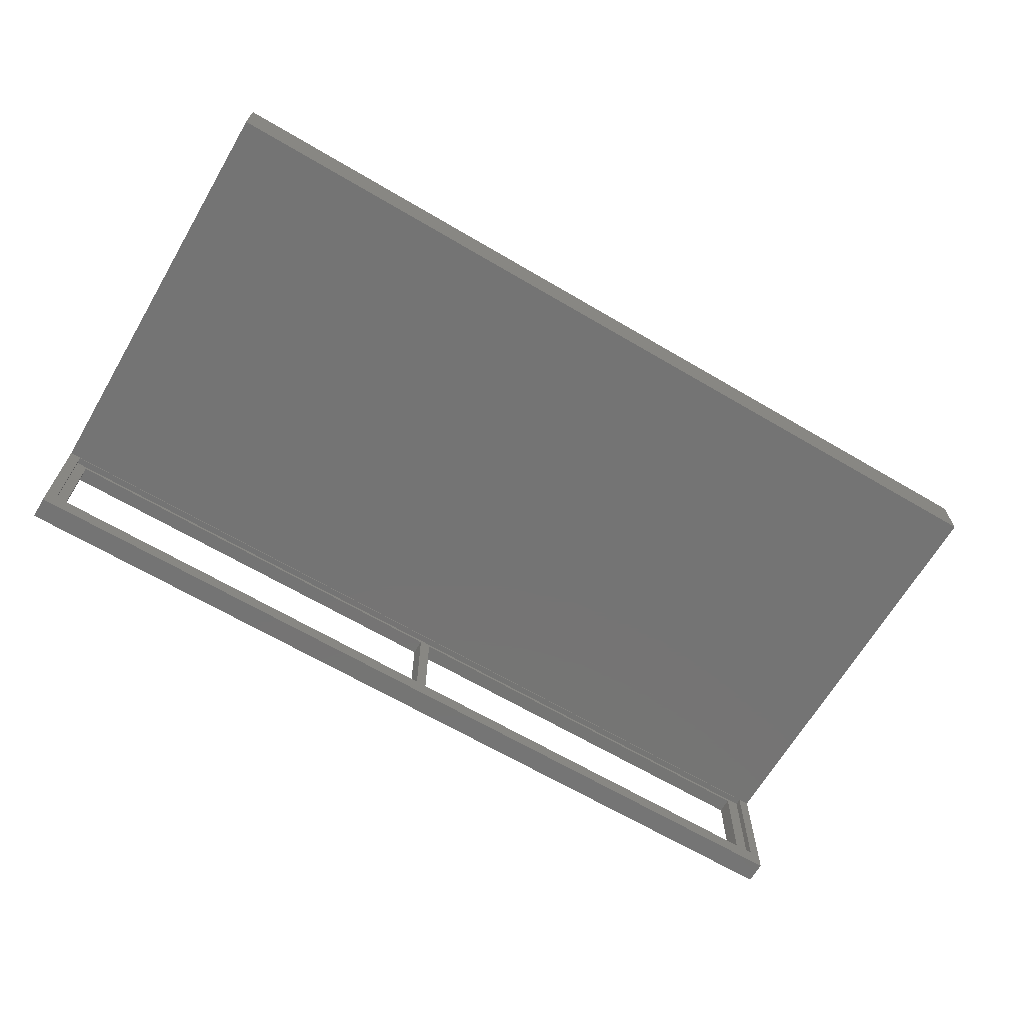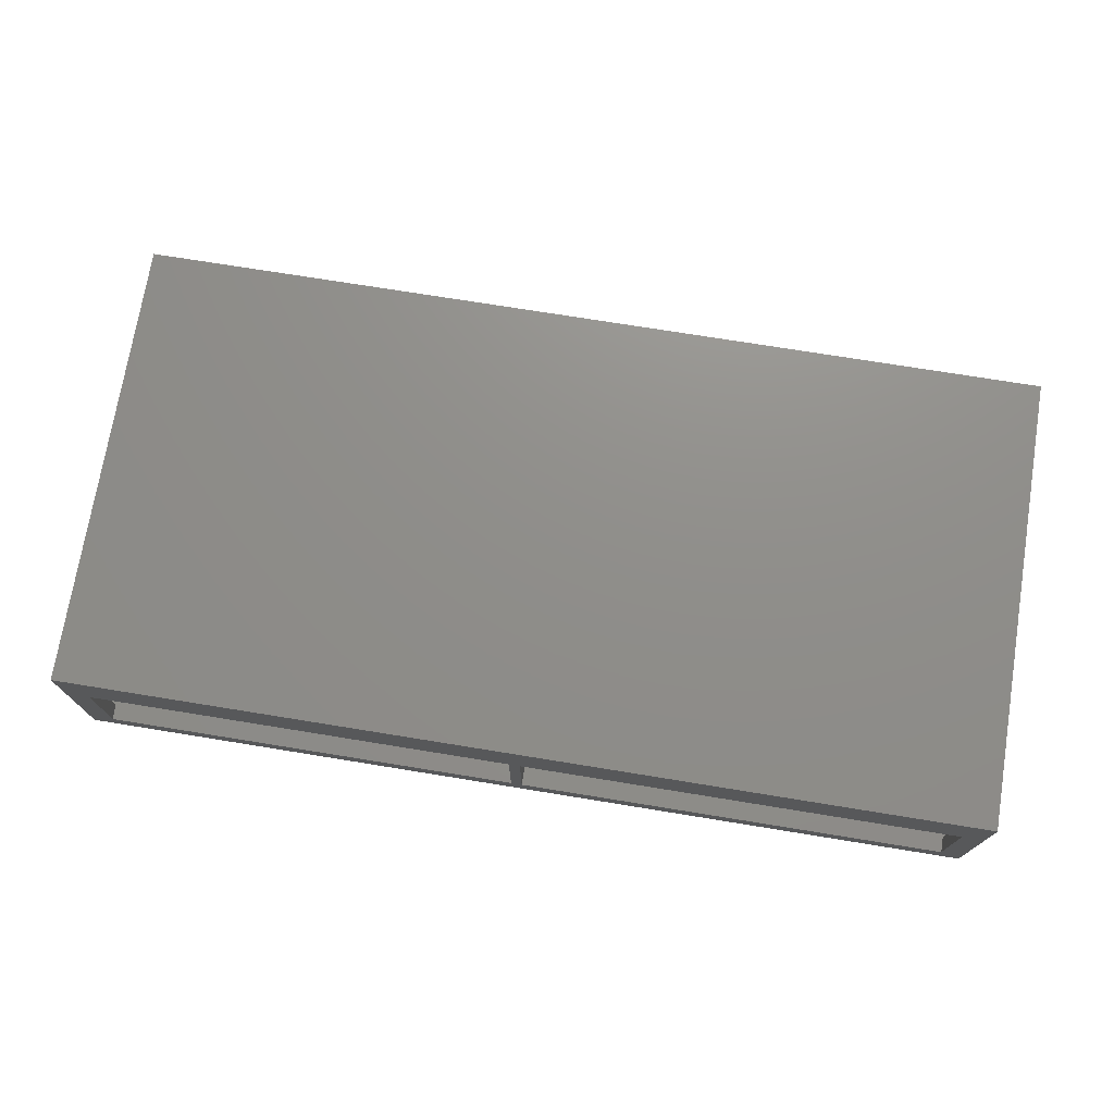
<metadata>
{"format":"stl","ext":"stl","renderer":"f3d","projection":"perspective","resolution":1024,"background":"white","views":[{"elev":-66.6,"azim":149.5,"up":"+Z"},{"elev":73.4,"azim":9.2,"up":"+Z"}]}
</metadata>
<code>
# stl→obj: 436 verts, 876 faces
v -100.5 1 8.75
v -100.5 2.5 -16.75
v -100.5 2.5 8.75
v -100.5 1 -16.75
v 100.5 2.5 8.75
v 100.5 1 8.75
v 100.5 1 -16.75
v 100.5 2.5 -16.75
v 0 1 -15.88
v -2.5 1 7.875
v 0 1 7.875
v -2.5 1 -15.88
v 98 1 7.875
v 98 1 -15.88
v -97.5 1 7.875
v -97.5 1 -15.88
v -97.5 -2.5 7.875
v -97.5 -2.5 -15.88
v -2.5 -2.5 7.875
v -2.5 -2.5 -15.88
v 0 -2.5 7.875
v 0 -2.5 -15.88
v 98 -2.5 7.875
v 98 -2.5 -15.88
v -103 2.5 -21
v -103 -2.5 -21
v -103 2.5 9
v -103 100 9
v -103 86.5 14.84
v -103 100 21
v -103 86.46 14.53
v -103 86.38 14.23
v -103 86.26 13.94
v -103 86.11 13.66
v -103 85.93 13.41
v -103 85.71 13.18
v -103 85.47 12.98
v -103 85.2 12.81
v -103 84.92 12.68
v -103 84.62 12.58
v -103 84.31 12.52
v -103 84 12.5
v -103 83.69 12.52
v -103 81.5 14.84
v -103 8.495 14.84
v -103 81.5 15.16
v -103 81.54 14.53
v -103 8.456 14.53
v -103 81.62 14.23
v -103 8.378 14.23
v -103 81.74 13.94
v -103 8.262 13.94
v -103 81.89 13.66
v -103 8.111 13.66
v -103 82.07 13.41
v -103 7.926 13.41
v -103 82.29 13.18
v -103 7.711 13.18
v -103 82.53 12.98
v -103 82.8 12.81
v -103 83.08 12.68
v -103 83.38 12.58
v -103 7.469 12.98
v -103 7.204 12.81
v -103 6.92 12.68
v -103 6.622 12.58
v -103 6.313 12.52
v -103 3.544 14.53
v -103 -2.5 21
v -103 3.505 14.84
v -103 3.622 14.23
v -103 3.738 13.94
v -103 3.889 13.66
v -103 4.074 13.41
v -103 4.289 13.18
v -103 4.531 12.98
v -103 4.796 12.81
v -103 5.08 12.68
v -103 5.378 12.58
v -103 5.687 12.52
v -103 6 12.5
v -103 86.5 15.16
v -103 86.46 15.47
v -103 86.38 15.77
v -103 86.26 16.06
v -103 86.11 16.34
v -103 85.93 16.59
v -103 85.71 16.82
v -103 85.47 17.02
v -103 85.2 17.19
v -103 84.92 17.32
v -103 84.62 17.42
v -103 84.31 17.48
v -103 84 17.5
v -103 83.69 17.48
v -103 83.38 17.42
v -103 8.495 15.16
v -103 81.54 15.47
v -103 8.456 15.47
v -103 81.62 15.77
v -103 8.378 15.77
v -103 81.74 16.06
v -103 8.262 16.06
v -103 81.89 16.34
v -103 8.111 16.34
v -103 82.07 16.59
v -103 7.926 16.59
v -103 82.29 16.82
v -103 7.711 16.82
v -103 82.53 17.02
v -103 7.469 17.02
v -103 82.8 17.19
v -103 7.204 17.19
v -103 83.08 17.32
v -103 6.92 17.32
v -103 6.622 17.42
v -103 6.313 17.48
v -103 6 17.5
v -103 3.505 15.16
v -103 5.687 17.48
v -103 5.378 17.42
v -103 5.08 17.32
v -103 4.796 17.19
v -103 4.531 17.02
v -103 4.289 16.82
v -103 4.074 16.59
v -103 3.889 16.34
v -103 3.738 16.06
v -103 3.622 15.77
v -103 3.544 15.47
v 103 -2.5 21
v 103 100 21
v 103 86.5 15.16
v 103 100 9
v 103 86.46 15.47
v 103 86.38 15.77
v 103 86.26 16.06
v 103 86.11 16.34
v 103 85.93 16.59
v 103 85.71 16.82
v 103 85.47 17.02
v 103 85.2 17.19
v 103 84.92 17.32
v 103 84.62 17.42
v 103 84.31 17.48
v 103 84 17.5
v 103 83.69 17.48
v 103 81.5 15.16
v 103 8.495 15.16
v 103 81.5 14.84
v 103 81.54 15.47
v 103 8.456 15.47
v 103 81.62 15.77
v 103 8.378 15.77
v 103 81.74 16.06
v 103 8.262 16.06
v 103 81.89 16.34
v 103 8.111 16.34
v 103 82.07 16.59
v 103 7.926 16.59
v 103 82.29 16.82
v 103 7.711 16.82
v 103 82.53 17.02
v 103 7.469 17.02
v 103 82.8 17.19
v 103 7.204 17.19
v 103 83.08 17.32
v 103 83.38 17.42
v 103 6.92 17.32
v 103 6.622 17.42
v 103 6.313 17.48
v 103 3.505 14.84
v 103 3.505 15.16
v 103 3.544 15.47
v 103 6 17.5
v 103 5.687 17.48
v 103 5.378 17.42
v 103 5.08 17.32
v 103 4.796 17.19
v 103 4.531 17.02
v 103 4.289 16.82
v 103 4.074 16.59
v 103 3.889 16.34
v 103 3.738 16.06
v 103 3.622 15.77
v 103 2.5 9
v 103 -2.5 -21
v 103 2.5 -21
v 103 86.5 14.84
v 103 86.46 14.53
v 103 86.38 14.23
v 103 86.26 13.94
v 103 86.11 13.66
v 103 85.93 13.41
v 103 85.71 13.18
v 103 85.47 12.98
v 103 85.2 12.81
v 103 84.92 12.68
v 103 84.62 12.58
v 103 84.31 12.52
v 103 84 12.5
v 103 83.69 12.52
v 103 83.38 12.58
v 103 8.495 14.84
v 103 81.54 14.53
v 103 8.456 14.53
v 103 81.62 14.23
v 103 8.378 14.23
v 103 81.74 13.94
v 103 8.262 13.94
v 103 81.89 13.66
v 103 8.111 13.66
v 103 82.07 13.41
v 103 7.926 13.41
v 103 82.29 13.18
v 103 7.711 13.18
v 103 82.53 12.98
v 103 7.469 12.98
v 103 82.8 12.81
v 103 83.08 12.68
v 103 7.204 12.81
v 103 6.92 12.68
v 103 6.622 12.58
v 103 6.313 12.52
v 103 6 12.5
v 103 5.687 12.52
v 103 5.378 12.58
v 103 5.08 12.68
v 103 4.796 12.81
v 103 4.531 12.98
v 103 4.289 13.18
v 103 4.074 13.41
v 103 3.889 13.66
v 103 3.738 13.94
v 103 3.622 14.23
v 103 3.544 14.53
v -70 84 12.5
v -70 84.31 12.52
v -70 84 17.5
v -70 83.69 17.48
v -70 86.46 15.47
v -70 86.5 15.16
v -70 81.54 14.53
v -70 81.5 14.84
v -70 85.71 16.82
v -70 85.47 17.02
v -70 86.11 16.34
v -70 86.26 16.06
v -70 86.5 14.84
v -70 86.46 14.53
v -70 84.92 17.32
v -70 84.62 17.42
v -70 86.38 15.77
v -70 81.62 14.23
v -70 81.89 13.66
v -70 81.74 13.94
v -70 84.62 12.58
v -70 84.92 12.68
v -70 85.2 12.81
v -70 85.93 13.41
v -70 85.71 13.18
v -70 85.47 12.98
v -70 86.38 14.23
v -70 86.26 13.94
v -70 86.11 13.66
v -70 85.2 17.19
v -70 84.31 17.48
v -70 85.93 16.59
v -70 83.69 12.52
v -70 82.29 13.18
v -70 82.53 12.98
v -70 83.08 12.68
v -70 83.38 12.58
v -70 82.07 16.59
v -70 82.29 16.82
v -70 82.8 12.81
v -70 83.08 17.32
v -70 82.8 17.19
v -70 82.07 13.41
v -70 81.5 15.16
v -70 81.54 15.47
v -70 81.62 15.77
v -70 83.38 17.42
v -70 82.53 17.02
v -70 81.89 16.34
v -70 81.74 16.06
v -70 6 12.5
v -70 6.313 12.52
v -70 6.313 17.48
v -70 6 17.5
v -70 3.505 14.84
v -70 3.505 15.16
v -70 7.711 16.82
v -70 7.926 16.59
v -70 8.262 16.06
v -70 8.378 15.77
v -70 8.456 14.53
v -70 8.378 14.23
v -70 7.204 17.19
v -70 6.92 17.32
v -70 8.456 15.47
v -70 8.495 15.16
v -70 3.544 14.53
v -70 6.622 12.58
v -70 6.92 12.68
v -70 7.204 12.81
v -70 7.926 13.41
v -70 7.711 13.18
v -70 7.469 12.98
v -70 8.495 14.84
v -70 8.262 13.94
v -70 8.111 13.66
v -70 7.469 17.02
v -70 6.622 17.42
v -70 8.111 16.34
v -70 5.687 12.52
v -70 4.796 12.81
v -70 5.08 12.68
v -70 5.687 17.48
v -70 5.378 12.58
v -70 5.378 17.42
v -70 5.08 17.32
v -70 4.796 17.19
v -70 4.531 12.98
v -70 4.531 17.02
v -70 4.289 13.18
v -70 4.289 16.82
v -70 4.074 13.41
v -70 4.074 16.59
v -70 3.889 13.66
v -70 3.889 16.34
v -70 3.738 13.94
v -70 3.738 16.06
v -70 3.622 14.23
v -70 3.622 15.77
v -70 3.544 15.47
v 70 85.47 12.98
v 70 85.2 12.81
v 70 86.46 14.53
v 70 86.5 14.84
v 70 86.38 14.23
v 70 86.26 16.06
v 70 86.11 16.34
v 70 84.62 17.42
v 70 84.92 17.32
v 70 83.69 12.52
v 70 83.38 12.58
v 70 84.92 12.68
v 70 86.5 15.16
v 70 83.69 17.48
v 70 84 17.5
v 70 85.2 17.19
v 70 85.47 17.02
v 70 86.46 15.47
v 70 86.38 15.77
v 70 85.71 16.82
v 70 84 12.5
v 70 81.89 13.66
v 70 82.07 13.41
v 70 83.08 12.68
v 70 82.07 16.59
v 70 81.89 16.34
v 70 84.62 12.58
v 70 84.31 12.52
v 70 85.71 13.18
v 70 85.93 13.41
v 70 86.26 13.94
v 70 86.11 13.66
v 70 84.31 17.48
v 70 85.93 16.59
v 70 81.5 14.84
v 70 81.54 14.53
v 70 82.8 17.19
v 70 83.08 17.32
v 70 82.29 16.82
v 70 81.62 14.23
v 70 81.74 13.94
v 70 82.53 12.98
v 70 82.29 13.18
v 70 81.62 15.77
v 70 81.54 15.47
v 70 81.5 15.16
v 70 82.8 12.81
v 70 81.74 16.06
v 70 83.38 17.42
v 70 82.53 17.02
v 70 7.469 12.98
v 70 7.204 12.81
v 70 8.378 14.23
v 70 8.456 14.53
v 70 8.262 13.94
v 70 8.378 15.77
v 70 8.262 16.06
v 70 6.92 17.32
v 70 7.204 17.19
v 70 6 12.5
v 70 5.687 12.52
v 70 6.92 12.68
v 70 8.495 14.84
v 70 6 17.5
v 70 6.313 17.48
v 70 7.469 17.02
v 70 7.711 16.82
v 70 8.495 15.16
v 70 8.456 15.47
v 70 7.926 16.59
v 70 5.08 12.68
v 70 4.796 12.81
v 70 4.289 16.82
v 70 4.074 16.59
v 70 3.738 13.94
v 70 3.889 13.66
v 70 6.622 12.58
v 70 6.313 12.52
v 70 7.711 13.18
v 70 7.926 13.41
v 70 8.111 13.66
v 70 6.622 17.42
v 70 8.111 16.34
v 70 5.378 12.58
v 70 4.531 12.98
v 70 4.289 13.18
v 70 3.505 15.16
v 70 3.505 14.84
v 70 3.544 14.53
v 70 3.738 16.06
v 70 3.622 15.77
v 70 3.544 15.47
v 70 5.08 17.32
v 70 5.378 17.42
v 70 5.687 17.48
v 70 4.796 17.19
v 70 4.531 17.02
v 70 3.622 14.23
v 70 4.074 13.41
v 70 3.889 16.34
f 1 2 3
f 2 1 4
f 1 5 6
f 5 1 3
f 2 7 8
f 7 2 4
f 9 10 11
f 10 9 12
f 11 6 13
f 6 14 13
f 7 9 14
f 9 7 12
f 4 12 7
f 7 14 6
f 6 11 1
f 10 1 11
f 15 1 10
f 16 1 15
f 16 4 1
f 12 4 16
f 7 5 8
f 5 7 6
f 17 16 15
f 16 17 18
f 17 10 19
f 10 17 15
f 20 10 12
f 10 20 19
f 16 20 12
f 20 16 18
f 21 9 11
f 9 21 22
f 21 13 23
f 13 21 11
f 24 13 14
f 13 24 23
f 9 24 14
f 24 9 22
f 25 26 27
f 28 29 30
f 28 31 29
f 28 32 31
f 28 33 32
f 28 34 33
f 28 35 34
f 28 36 35
f 28 37 36
f 28 38 37
f 28 39 38
f 28 40 39
f 28 41 40
f 28 42 41
f 28 43 42
f 27 43 28
f 44 45 46
f 47 45 44
f 48 47 49
f 50 49 51
f 52 51 53
f 54 53 55
f 56 55 57
f 58 57 59
f 27 59 60
f 27 60 61
f 27 61 62
f 43 27 62
f 47 48 45
f 49 50 48
f 51 52 50
f 53 54 52
f 55 56 54
f 57 58 56
f 59 63 58
f 59 27 63
f 63 27 64
f 64 27 65
f 65 27 66
f 66 27 67
f 68 69 70
f 69 68 27
f 71 27 68
f 72 27 71
f 73 27 72
f 74 27 73
f 75 27 74
f 76 27 75
f 77 27 76
f 78 27 77
f 79 27 78
f 80 27 79
f 81 27 80
f 67 27 81
f 82 30 29
f 83 30 82
f 84 30 83
f 85 30 84
f 86 30 85
f 87 30 86
f 88 30 87
f 89 30 88
f 90 30 89
f 91 30 90
f 92 30 91
f 93 30 92
f 94 30 93
f 95 30 94
f 69 95 96
f 97 46 45
f 46 97 98
f 99 98 97
f 98 99 100
f 101 100 99
f 100 101 102
f 103 102 101
f 102 103 104
f 105 104 103
f 104 105 106
f 107 106 105
f 106 107 108
f 109 108 107
f 108 109 110
f 111 110 109
f 110 111 112
f 113 112 111
f 112 113 114
f 115 114 113
f 69 114 115
f 114 69 96
f 69 115 116
f 69 116 117
f 69 117 118
f 70 69 119
f 69 27 26
f 95 69 30
f 120 69 118
f 121 69 120
f 122 69 121
f 123 69 122
f 124 69 123
f 125 69 124
f 126 69 125
f 127 69 126
f 128 69 127
f 129 69 128
f 130 69 129
f 119 69 130
f 30 131 132
f 131 30 69
f 132 133 134
f 132 135 133
f 132 136 135
f 132 137 136
f 132 138 137
f 132 139 138
f 132 140 139
f 132 141 140
f 132 142 141
f 132 143 142
f 132 144 143
f 132 145 144
f 132 146 145
f 132 147 146
f 131 147 132
f 148 149 150
f 151 149 148
f 152 151 153
f 154 153 155
f 156 155 157
f 158 157 159
f 160 159 161
f 162 161 163
f 164 163 165
f 166 165 167
f 131 167 168
f 147 131 168
f 151 152 149
f 153 154 152
f 155 156 154
f 157 158 156
f 159 160 158
f 161 162 160
f 163 164 162
f 165 166 164
f 167 169 166
f 167 131 169
f 169 131 170
f 170 131 171
f 131 172 173
f 131 173 174
f 171 131 175
f 131 176 175
f 131 177 176
f 131 178 177
f 131 179 178
f 131 180 179
f 131 181 180
f 131 182 181
f 131 183 182
f 131 184 183
f 131 185 184
f 131 174 185
f 172 131 186
f 187 186 131
f 186 187 188
f 189 134 133
f 190 134 189
f 191 134 190
f 192 134 191
f 193 134 192
f 194 134 193
f 195 134 194
f 196 134 195
f 197 134 196
f 198 134 197
f 199 134 198
f 200 134 199
f 201 134 200
f 202 134 201
f 186 202 203
f 204 150 149
f 150 204 205
f 206 205 204
f 205 206 207
f 208 207 206
f 207 208 209
f 210 209 208
f 209 210 211
f 212 211 210
f 211 212 213
f 214 213 212
f 213 214 215
f 216 215 214
f 215 216 217
f 218 217 216
f 186 217 218
f 217 186 219
f 219 186 220
f 220 186 203
f 186 218 221
f 186 221 222
f 186 222 223
f 186 223 224
f 186 224 225
f 202 186 134
f 226 186 225
f 227 186 226
f 228 186 227
f 229 186 228
f 230 186 229
f 231 186 230
f 232 186 231
f 233 186 232
f 234 186 233
f 235 186 234
f 236 186 235
f 186 236 172
f 186 5 27
f 186 8 5
f 8 188 2
f 188 8 186
f 3 27 5
f 2 27 3
f 2 25 27
f 25 2 188
f 26 188 187
f 188 26 25
f 20 21 19
f 21 20 22
f 19 69 17
f 26 17 69
f 26 20 18
f 20 26 22
f 22 26 187
f 17 26 18
f 69 19 131
f 21 131 19
f 23 131 21
f 187 23 24
f 23 187 131
f 22 187 24
f 134 30 132
f 30 134 28
f 27 134 186
f 134 27 28
f 41 237 238
f 237 41 42
f 95 239 240
f 239 95 94
f 82 241 83
f 241 82 242
f 243 44 244
f 44 243 47
f 89 245 246
f 245 89 88
f 85 247 86
f 247 85 248
f 31 249 29
f 249 31 250
f 92 251 252
f 251 92 91
f 83 253 84
f 253 83 241
f 254 47 243
f 47 254 49
f 255 51 256
f 51 255 53
f 40 238 257
f 238 40 41
f 38 258 259
f 258 38 39
f 36 260 35
f 260 36 261
f 37 259 262
f 259 37 38
f 29 242 82
f 242 29 249
f 33 263 32
f 263 33 264
f 35 265 34
f 265 35 260
f 91 266 251
f 266 91 90
f 90 246 266
f 246 90 89
f 93 252 267
f 252 93 92
f 94 267 239
f 267 94 93
f 86 268 87
f 268 86 247
f 87 245 88
f 245 87 268
f 84 248 85
f 248 84 253
f 42 269 237
f 269 42 43
f 59 270 271
f 270 59 57
f 62 272 273
f 272 62 61
f 43 273 269
f 273 43 62
f 274 108 275
f 108 274 106
f 39 257 258
f 257 39 40
f 36 262 261
f 262 36 37
f 32 250 31
f 250 32 263
f 34 264 33
f 264 34 265
f 60 271 276
f 271 60 59
f 112 277 278
f 277 112 114
f 256 49 254
f 49 256 51
f 61 276 272
f 276 61 60
f 270 55 279
f 55 270 57
f 279 53 255
f 53 279 55
f 244 46 280
f 46 244 44
f 281 100 282
f 100 281 98
f 280 98 281
f 98 280 46
f 250 242 249
f 250 241 242
f 263 241 250
f 263 253 241
f 264 253 263
f 264 248 253
f 265 248 264
f 265 247 248
f 260 247 265
f 260 268 247
f 261 268 260
f 261 245 268
f 262 245 261
f 262 246 245
f 259 246 262
f 259 266 246
f 258 266 259
f 258 251 266
f 257 251 258
f 257 252 251
f 238 252 257
f 238 267 252
f 237 267 238
f 237 239 267
f 269 239 237
f 269 240 239
f 273 240 269
f 273 283 240
f 272 283 273
f 272 277 283
f 276 277 272
f 276 278 277
f 271 278 276
f 271 284 278
f 270 284 271
f 270 275 284
f 279 275 270
f 279 274 275
f 255 274 279
f 255 285 274
f 256 285 255
f 256 286 285
f 254 286 256
f 254 282 286
f 243 282 254
f 243 281 282
f 244 281 243
f 281 244 280
f 108 284 275
f 284 108 110
f 110 278 284
f 278 110 112
f 114 283 277
f 283 114 96
f 96 240 283
f 240 96 95
f 282 102 286
f 102 282 100
f 286 104 285
f 104 286 102
f 285 106 274
f 106 285 104
f 67 287 288
f 287 67 81
f 118 289 290
f 289 118 117
f 291 119 292
f 119 291 70
f 107 293 109
f 293 107 294
f 101 295 103
f 295 101 296
f 50 297 48
f 297 50 298
f 115 299 300
f 299 115 113
f 97 301 99
f 301 97 302
f 303 70 291
f 70 303 68
f 66 288 304
f 288 66 67
f 64 305 306
f 305 64 65
f 58 307 56
f 307 58 308
f 63 306 309
f 306 63 64
f 48 310 45
f 310 48 297
f 52 298 50
f 298 52 311
f 56 312 54
f 312 56 307
f 113 313 299
f 313 113 111
f 111 293 313
f 293 111 109
f 116 300 314
f 300 116 115
f 117 314 289
f 314 117 116
f 103 315 105
f 315 103 295
f 105 294 107
f 294 105 315
f 99 296 101
f 296 99 301
f 81 316 287
f 316 81 80
f 78 317 318
f 317 78 77
f 297 302 310
f 297 301 302
f 298 301 297
f 298 296 301
f 311 296 298
f 311 295 296
f 312 295 311
f 312 315 295
f 307 315 312
f 307 294 315
f 308 294 307
f 308 293 294
f 309 293 308
f 309 313 293
f 306 313 309
f 306 299 313
f 305 299 306
f 305 300 299
f 304 300 305
f 304 314 300
f 288 314 304
f 288 289 314
f 287 289 288
f 287 290 289
f 316 290 287
f 316 319 290
f 320 319 316
f 320 321 319
f 318 321 320
f 318 322 321
f 317 322 318
f 317 323 322
f 324 323 317
f 324 325 323
f 326 325 324
f 326 327 325
f 328 327 326
f 328 329 327
f 330 329 328
f 330 331 329
f 332 331 330
f 332 333 331
f 334 333 332
f 334 335 333
f 303 335 334
f 303 336 335
f 291 336 303
f 336 291 292
f 330 72 332
f 72 330 73
f 65 304 305
f 304 65 66
f 58 309 308
f 309 58 63
f 45 302 97
f 302 45 310
f 54 311 52
f 311 54 312
f 79 318 320
f 318 79 78
f 123 322 323
f 322 123 122
f 125 325 327
f 325 125 124
f 120 290 319
f 290 120 118
f 122 321 322
f 321 122 121
f 326 74 328
f 74 326 75
f 332 71 334
f 71 332 72
f 334 68 303
f 68 334 71
f 80 320 316
f 320 80 79
f 77 324 317
f 324 77 76
f 76 326 324
f 326 76 75
f 292 130 336
f 130 292 119
f 335 128 333
f 128 335 129
f 336 129 335
f 129 336 130
f 124 323 325
f 323 124 123
f 121 319 321
f 319 121 120
f 328 73 330
f 73 328 74
f 333 127 331
f 127 333 128
f 331 126 329
f 126 331 127
f 329 125 327
f 125 329 126
f 337 197 196
f 197 337 338
f 339 189 340
f 189 339 190
f 341 190 339
f 190 341 191
f 342 138 343
f 138 342 137
f 344 143 144
f 143 344 345
f 346 203 202
f 203 346 347
f 338 198 197
f 198 338 348
f 340 133 349
f 133 340 189
f 350 146 147
f 146 350 351
f 352 141 142
f 141 352 353
f 354 136 355
f 136 354 135
f 353 140 141
f 140 353 356
f 357 202 201
f 202 357 346
f 213 358 211
f 358 213 359
f 347 220 203
f 220 347 360
f 157 361 159
f 361 157 362
f 363 200 199
f 200 363 364
f 348 199 198
f 199 348 363
f 365 194 366
f 194 365 195
f 349 135 354
f 135 349 133
f 367 191 341
f 191 367 192
f 366 193 368
f 193 366 194
f 369 144 145
f 144 369 344
f 351 145 146
f 145 351 369
f 345 142 143
f 142 345 352
f 355 137 342
f 137 355 136
f 370 140 356
f 140 370 139
f 343 139 370
f 139 343 138
f 364 201 200
f 201 364 357
f 205 371 150
f 371 205 372
f 373 167 165
f 167 373 374
f 159 375 161
f 375 159 361
f 207 372 205
f 372 207 376
f 211 377 209
f 377 211 358
f 365 196 195
f 196 365 337
f 368 192 367
f 192 368 193
f 378 215 217
f 215 378 379
f 151 380 153
f 380 151 381
f 148 381 151
f 381 148 382
f 209 376 207
f 376 209 377
f 215 359 213
f 359 215 379
f 360 219 220
f 219 360 383
f 383 217 219
f 217 383 378
f 155 362 157
f 362 155 384
f 150 382 148
f 382 150 371
f 354 340 349
f 354 339 340
f 355 339 354
f 355 341 339
f 342 341 355
f 342 367 341
f 343 367 342
f 343 368 367
f 370 368 343
f 370 366 368
f 356 366 370
f 356 365 366
f 353 365 356
f 353 337 365
f 352 337 353
f 352 338 337
f 345 338 352
f 345 348 338
f 344 348 345
f 344 363 348
f 369 363 344
f 369 364 363
f 351 364 369
f 351 357 364
f 350 357 351
f 350 346 357
f 385 346 350
f 385 347 346
f 374 347 385
f 374 360 347
f 373 360 374
f 373 383 360
f 386 383 373
f 386 378 383
f 375 378 386
f 375 379 378
f 361 379 375
f 361 359 379
f 362 359 361
f 362 358 359
f 384 358 362
f 384 377 358
f 380 377 384
f 380 376 377
f 381 376 380
f 381 372 376
f 382 372 381
f 372 382 371
f 153 384 155
f 384 153 380
f 374 168 167
f 168 374 385
f 385 147 168
f 147 385 350
f 375 163 161
f 163 375 386
f 386 165 163
f 165 386 373
f 387 221 218
f 221 387 388
f 389 206 390
f 206 389 208
f 391 208 389
f 208 391 210
f 392 156 393
f 156 392 154
f 394 166 169
f 166 394 395
f 396 226 225
f 226 396 397
f 388 222 221
f 222 388 398
f 390 204 399
f 204 390 206
f 400 171 175
f 171 400 401
f 402 162 164
f 162 402 403
f 404 152 405
f 152 404 149
f 406 162 403
f 162 406 160
f 407 229 228
f 229 407 408
f 182 409 181
f 409 182 410
f 233 411 234
f 411 233 412
f 413 224 223
f 224 413 414
f 398 223 222
f 223 398 413
f 415 214 416
f 214 415 216
f 399 149 404
f 149 399 204
f 416 212 417
f 212 416 214
f 418 169 170
f 169 418 394
f 401 170 171
f 170 401 418
f 395 164 166
f 164 395 402
f 405 154 392
f 154 405 152
f 419 160 406
f 160 419 158
f 393 158 419
f 158 393 156
f 414 225 224
f 225 414 396
f 420 228 227
f 228 420 407
f 421 231 230
f 231 421 422
f 172 423 173
f 423 172 424
f 236 424 172
f 424 236 425
f 415 218 216
f 218 415 387
f 417 210 391
f 210 417 212
f 397 227 226
f 227 397 420
f 185 426 184
f 426 185 427
f 174 427 185
f 427 174 428
f 429 177 178
f 177 429 430
f 431 175 176
f 175 431 400
f 432 178 179
f 178 432 429
f 409 180 181
f 180 409 433
f 234 434 235
f 434 234 411
f 405 399 404
f 405 390 399
f 392 390 405
f 392 389 390
f 393 389 392
f 393 391 389
f 419 391 393
f 419 417 391
f 406 417 419
f 406 416 417
f 403 416 406
f 403 415 416
f 402 415 403
f 402 387 415
f 395 387 402
f 395 388 387
f 394 388 395
f 394 398 388
f 418 398 394
f 418 413 398
f 401 413 418
f 401 414 413
f 400 414 401
f 400 396 414
f 431 396 400
f 431 397 396
f 430 397 431
f 430 420 397
f 429 420 430
f 429 407 420
f 432 407 429
f 432 408 407
f 433 408 432
f 433 421 408
f 409 421 433
f 409 422 421
f 410 422 409
f 410 435 422
f 436 435 410
f 436 412 435
f 426 412 436
f 426 411 412
f 427 411 426
f 427 434 411
f 428 434 427
f 428 425 434
f 423 425 428
f 425 423 424
f 235 425 236
f 425 235 434
f 231 435 232
f 435 231 422
f 408 230 229
f 230 408 421
f 183 410 182
f 410 183 436
f 173 428 174
f 428 173 423
f 184 436 183
f 436 184 426
f 430 176 177
f 176 430 431
f 433 179 180
f 179 433 432
f 232 412 233
f 412 232 435

</code>
